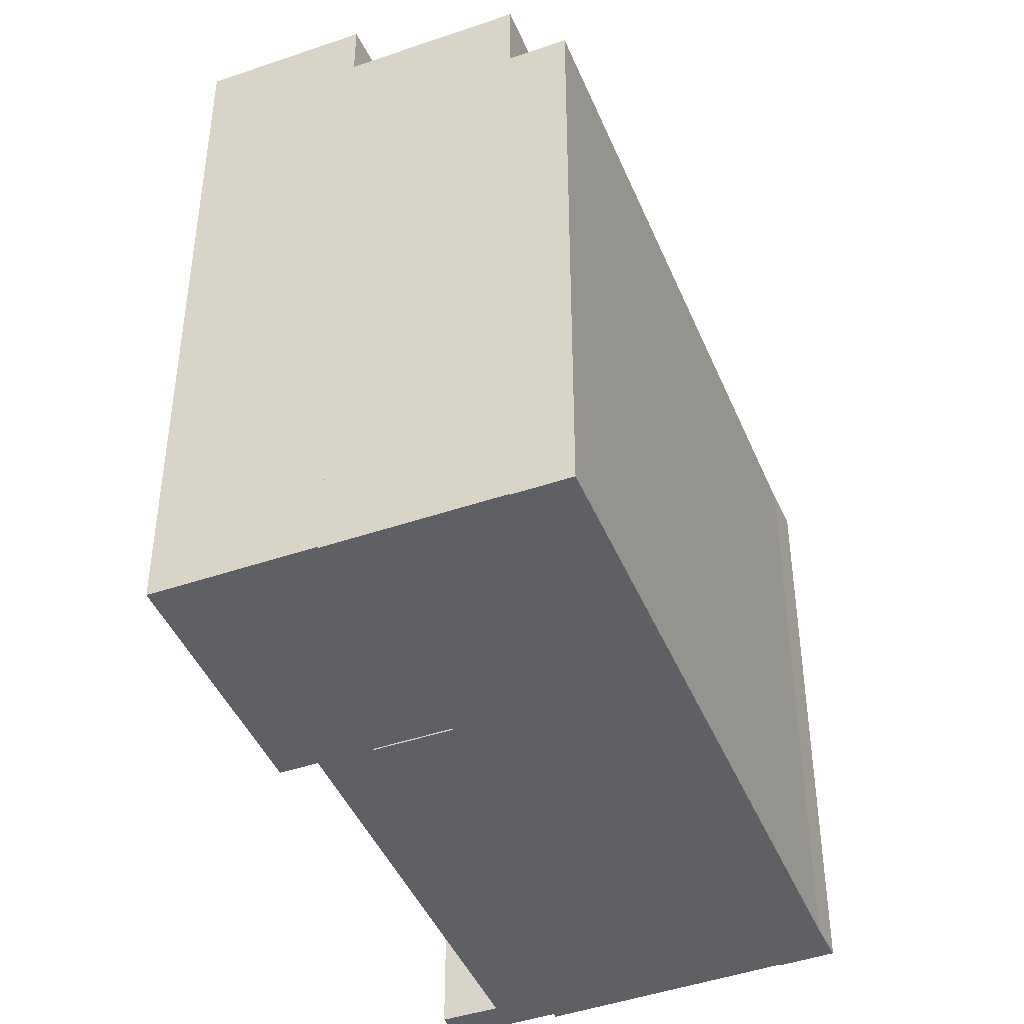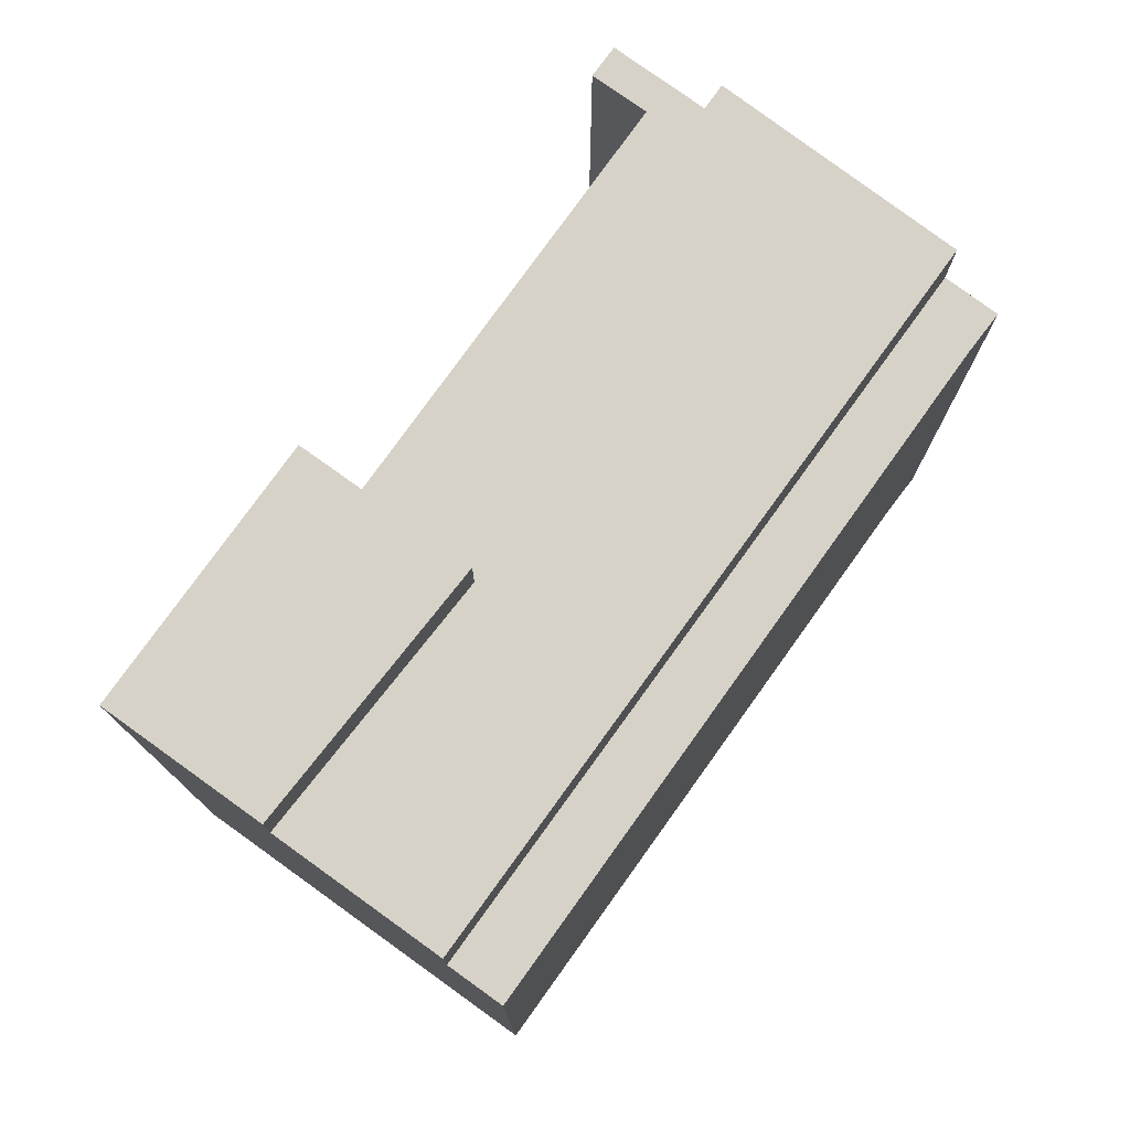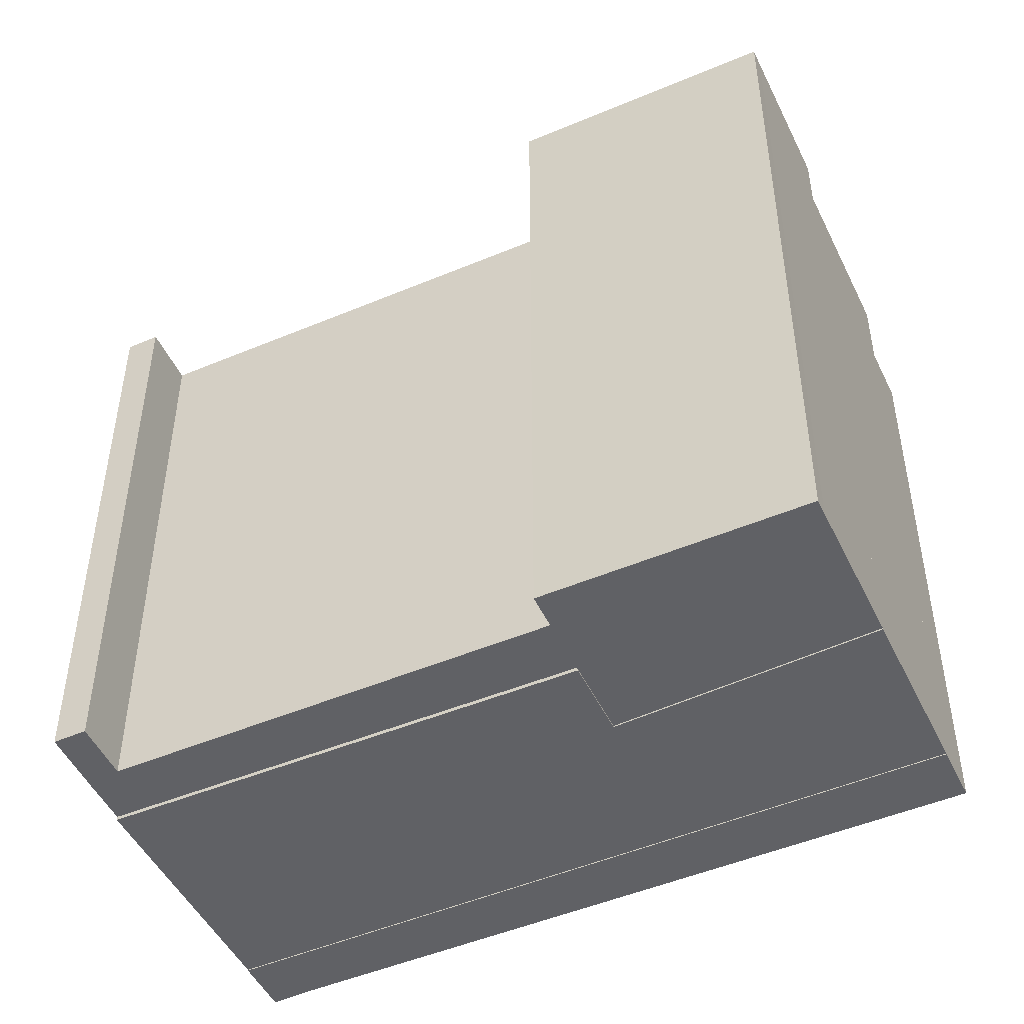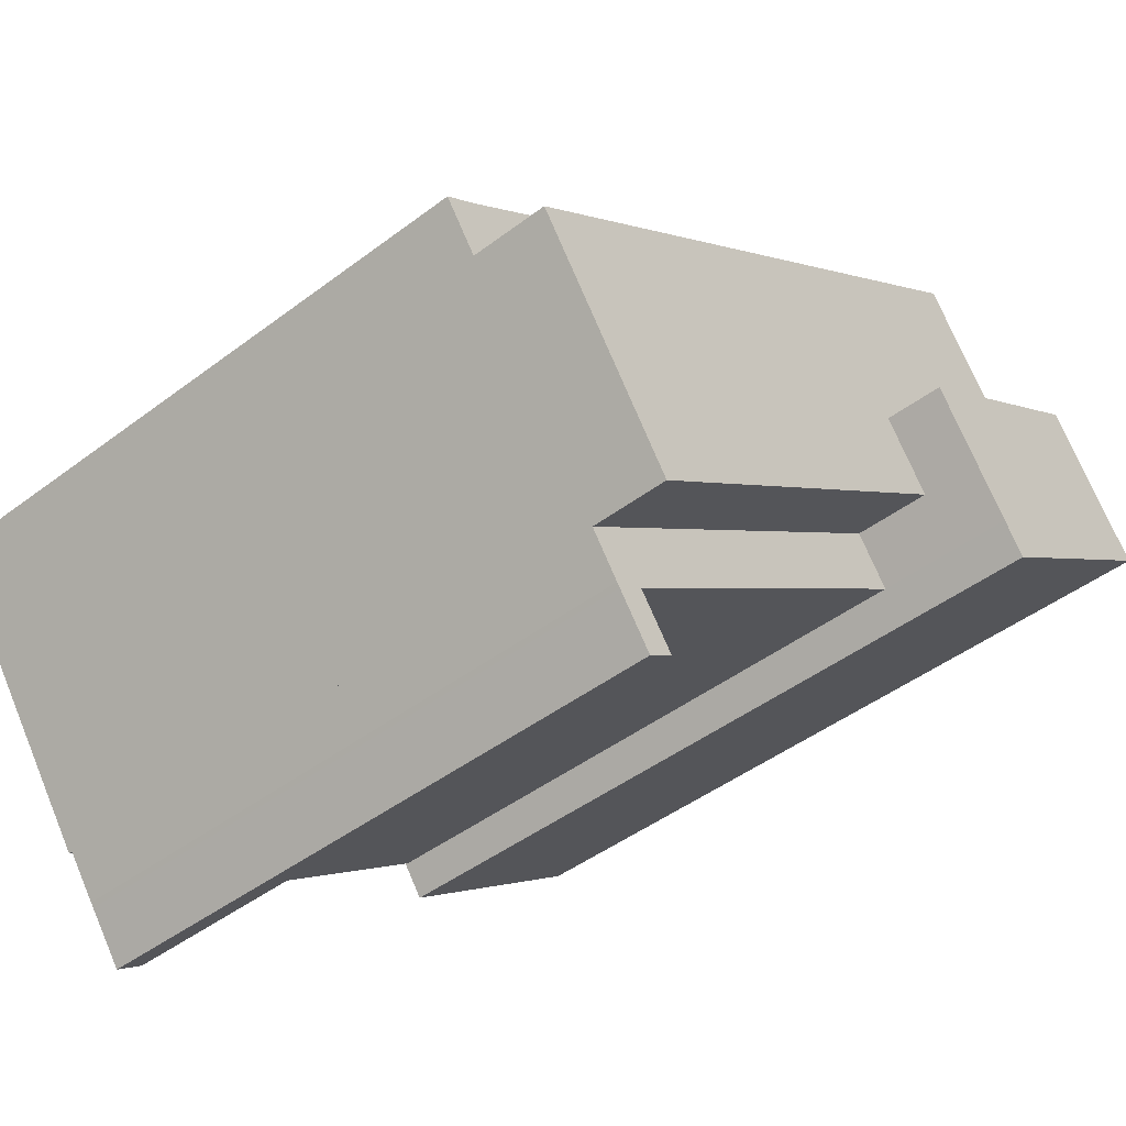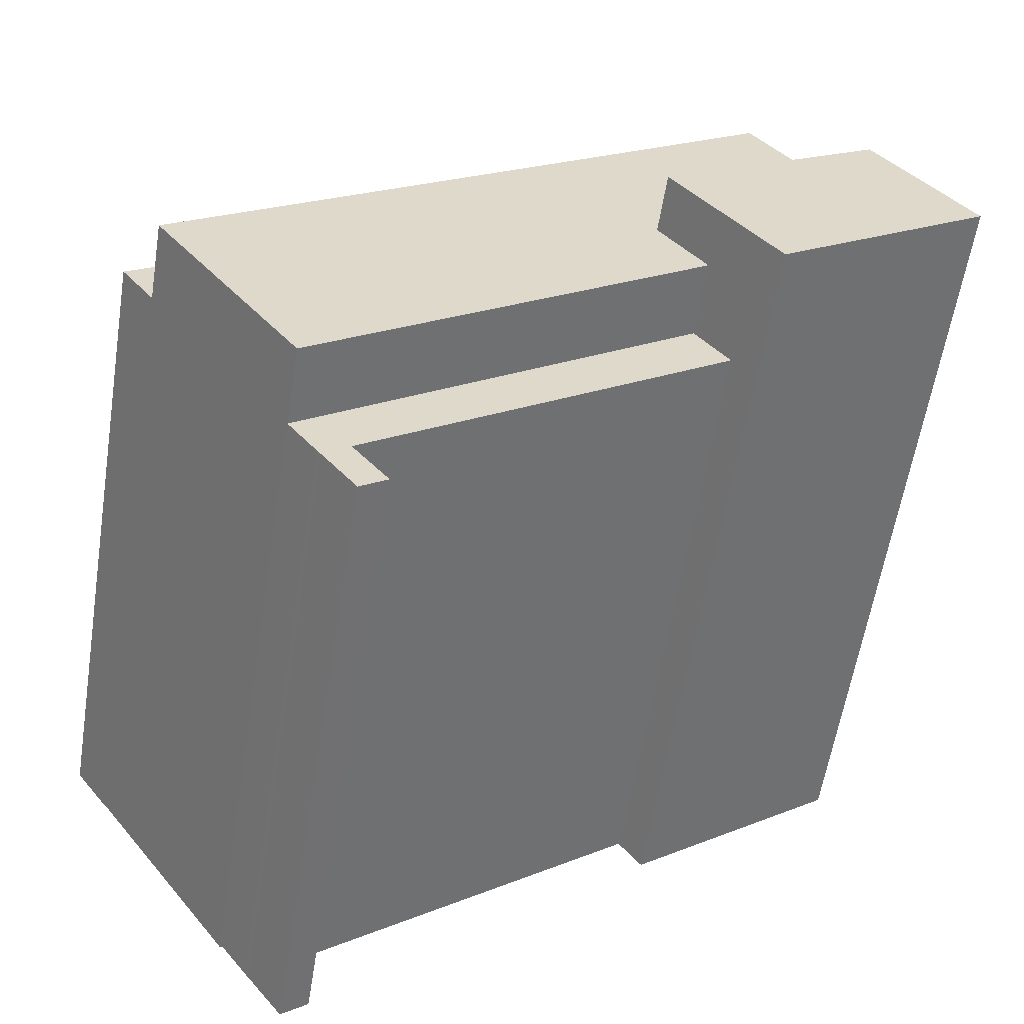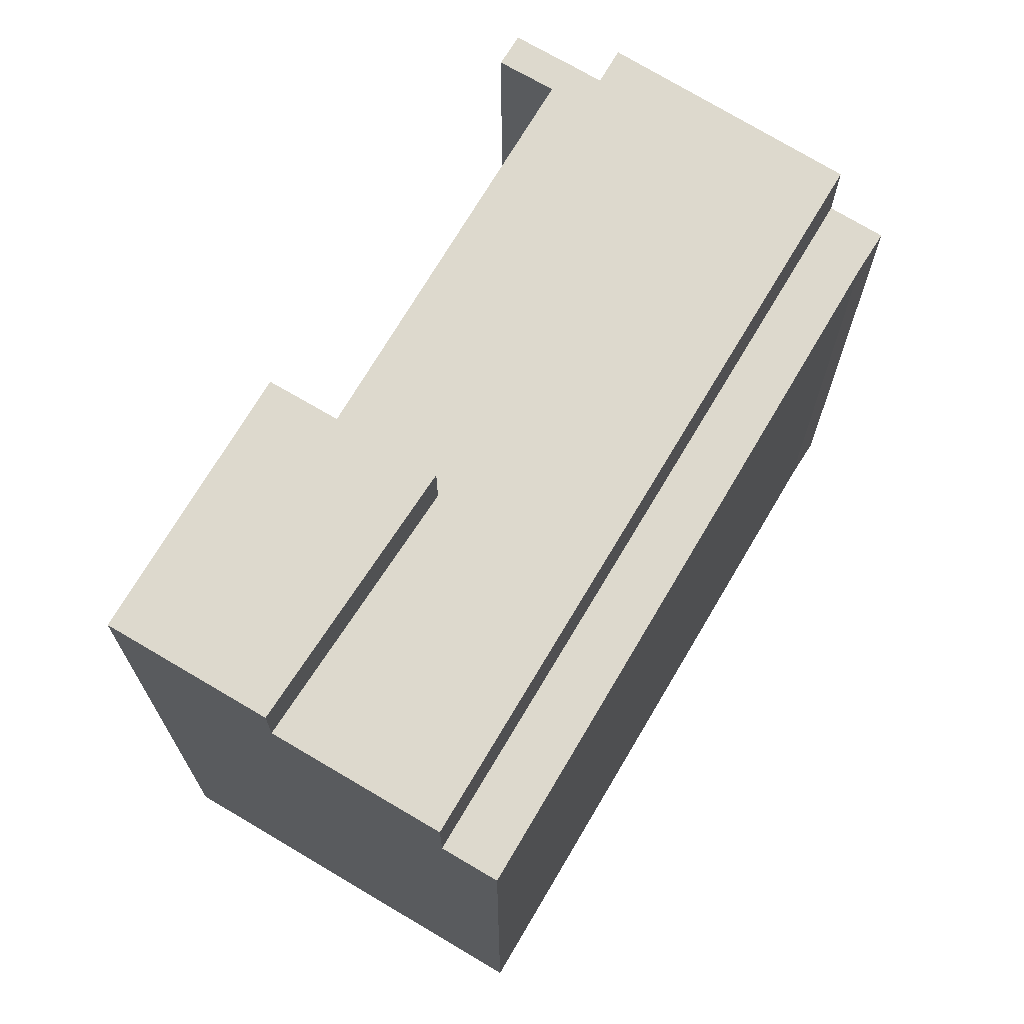
<metadata>
{"format":"obj","ext":"obj","renderer":"f3d","projection":"perspective","resolution":1024,"background":"white","views":[{"elev":-44.2,"azim":-31.7,"up":"+Y"},{"elev":78.1,"azim":-17.8,"up":"+Y"},{"elev":-49.3,"azim":-118.5,"up":"+Y"},{"elev":-45.2,"azim":131.2,"up":"+Z"},{"elev":-58.6,"azim":171.0,"up":"+Z"},{"elev":71.9,"azim":-22.9,"up":"+Y"}]}
</metadata>
<code>
v  0.223 36.35 -20.82
v  0.6245 -0.12 -21.11
v  0.2222 -0.12 -20.82
v  0.6253 36.35 -21.11
v  -1.145 36.35 -19.81
v  -1.146 -0.12 -19.81
v  -1.62 36.35 -19.46
v  -1.621 -0.12 -19.46
v  -5.081 36.35 -16.91
v  -5.082 -0.12 -16.91
v  -9.879 36.35 -13.37
v  -9.88 -0.12 -13.37
v  -9.382 36.35 -12.71
v  -9.383 -0.12 -12.71
v  -5.095 36.35 -6.902
v  -5.095 -0.12 -6.901
v  5.756 -0.12 -14.18
v  5.757 36.35 -14.18
v  1.724 -0.12 -19.64
v  1.725 36.35 -19.64
v  5.757 33.5 -14.18
v  3.416 -0.19 -17.35
v  5.756 -0.19 -14.18
v  3.417 33.5 -17.35
v  -5.095 33.5 -6.902
v  -5.095 -0.19 -6.901
v  0.0007193 33.5 -0.001068
v  1.066e-06 -0.19 -1.591e-06
v  29.24 -0.19 -21.53
v  29.24 33.5 -21.53
v  29.18 -0.19 -21.61
v  29.18 33.5 -21.61
v  22.18 -0.19 -31.48
v  22.18 33.5 -31.48
v  20.76 2.046e-15 -33.42
v  22.18 29.8 -31.48
v  22.18 1.928e-15 -31.48
v  20.76 29.8 -33.42
v  20.61 2.059e-15 -33.62
v  20.61 29.8 -33.62
v  18.89 2.2e-15 -35.94
v  18.89 29.8 -35.94
v  17.57 29.8 -34.99
v  17.57 2.142e-15 -34.99
v  19.32 29.8 -32.67
v  19.32 2e-15 -32.67
v  1.725 29.8 -19.64
v  1.724 1.202e-15 -19.64
v  3.417 29.8 -17.35
v  3.416 1.062e-15 -17.35
v  0.5058 29.77 0.6824
v  0 -0.24 -1.47e-17
v  0.5051 -0.24 0.6834
v  0.0006397 29.77 -0.0009502
v  1.693 29.77 2.291
v  1.692 -0.24 2.292
v  29.07 -0.24 -18.04
v  29.07 29.77 -18.04
v  30.85 -0.24 -19.28
v  30.85 29.77 -19.28
v  29.24 -0.24 -21.53
v  29.24 29.77 -21.53
g defaultobject
f 1 2 3
f 2 1 4
f 5 3 6
f 3 5 1
f 7 6 8
f 6 7 5
f 9 8 10
f 8 9 7
f 11 10 12
f 10 11 9
f 13 12 14
f 12 13 11
f 15 14 16
f 14 15 13
f 17 15 16
f 15 17 18
f 19 18 17
f 18 19 20
f 21 22 23
f 22 21 24
f 25 23 26
f 23 25 21
f 27 26 28
f 26 27 25
f 29 27 28
f 27 29 30
f 31 30 29
f 30 31 32
f 33 32 31
f 32 33 34
f 24 33 22
f 33 24 34
f 35 36 37
f 36 35 38
f 39 38 35
f 38 39 40
f 41 40 39
f 40 41 42
f 43 41 44
f 41 43 42
f 45 44 46
f 44 45 43
f 47 46 48
f 46 47 45
f 49 48 50
f 48 49 47
f 37 49 50
f 49 37 36
f 51 52 53
f 52 51 54
f 55 53 56
f 53 55 51
f 57 55 56
f 55 57 58
f 59 58 57
f 58 59 60
f 61 60 59
f 60 61 62
f 54 61 52
f 61 54 62
f 2 20 19
f 20 2 4
f 36 47 49
f 47 36 38
f 47 38 40
f 47 40 45
f 45 40 43
f 43 40 42
f 55 58 51
f 51 62 54
f 62 51 60
f 60 51 58
f 20 15 18
f 15 20 4
f 15 4 1
f 15 1 5
f 15 5 7
f 15 7 9
f 15 9 13
f 13 9 11
f 24 32 34
f 32 24 30
f 30 24 21
f 30 21 27
f 27 21 25
f 50 35 37
f 35 50 39
f 39 50 46
f 39 46 41
f 46 50 48
f 44 41 46
f 53 57 56
f 57 53 52
f 57 52 61
f 57 61 59
f 19 3 2
f 3 19 6
f 6 19 17
f 6 17 8
f 8 17 10
f 10 17 16
f 10 16 14
f 10 14 12
f 26 29 28
f 29 26 23
f 29 23 22
f 29 22 31
f 31 22 33

</code>
